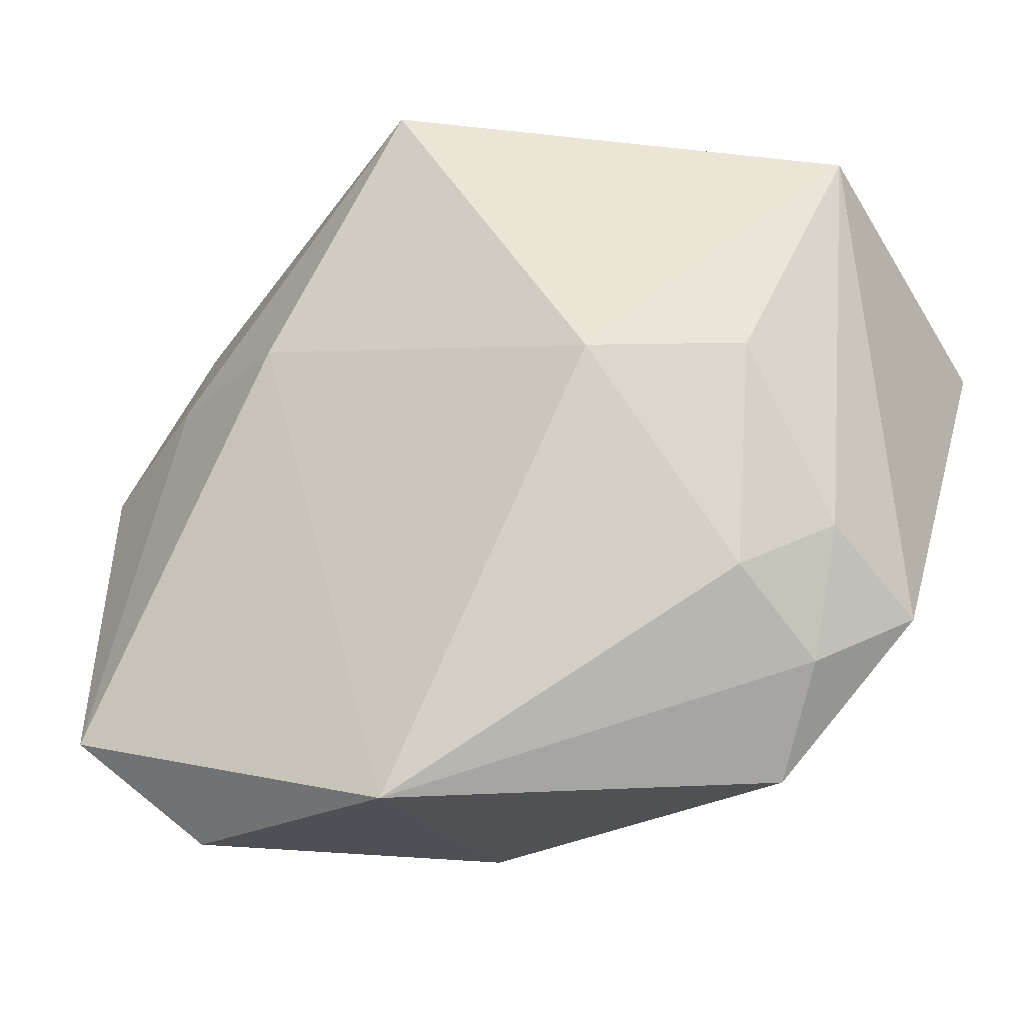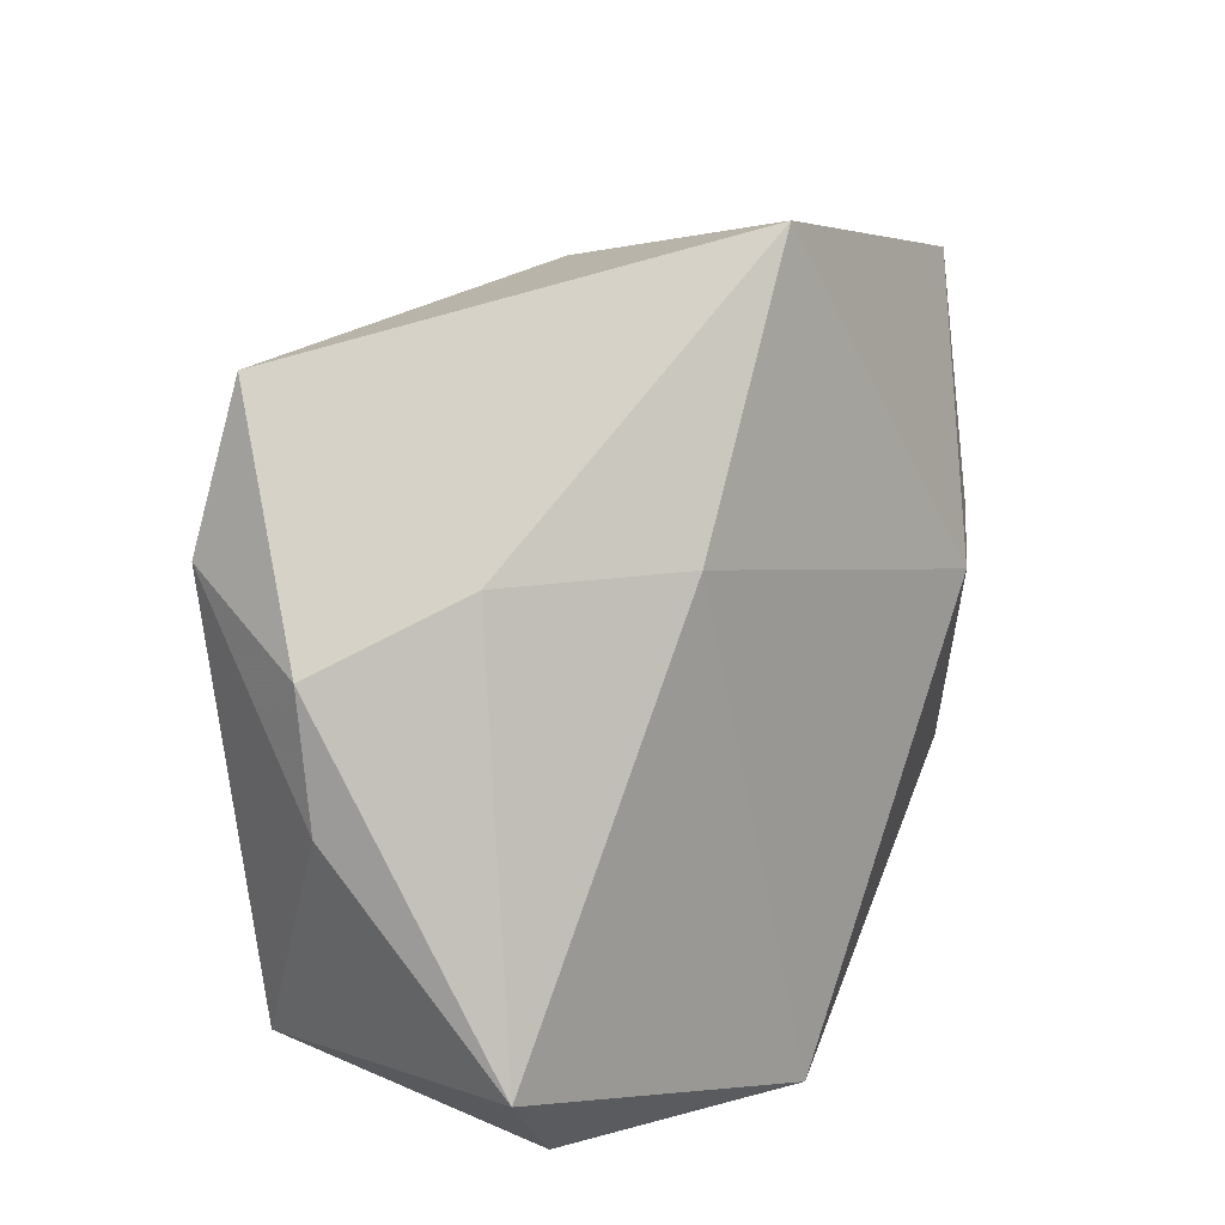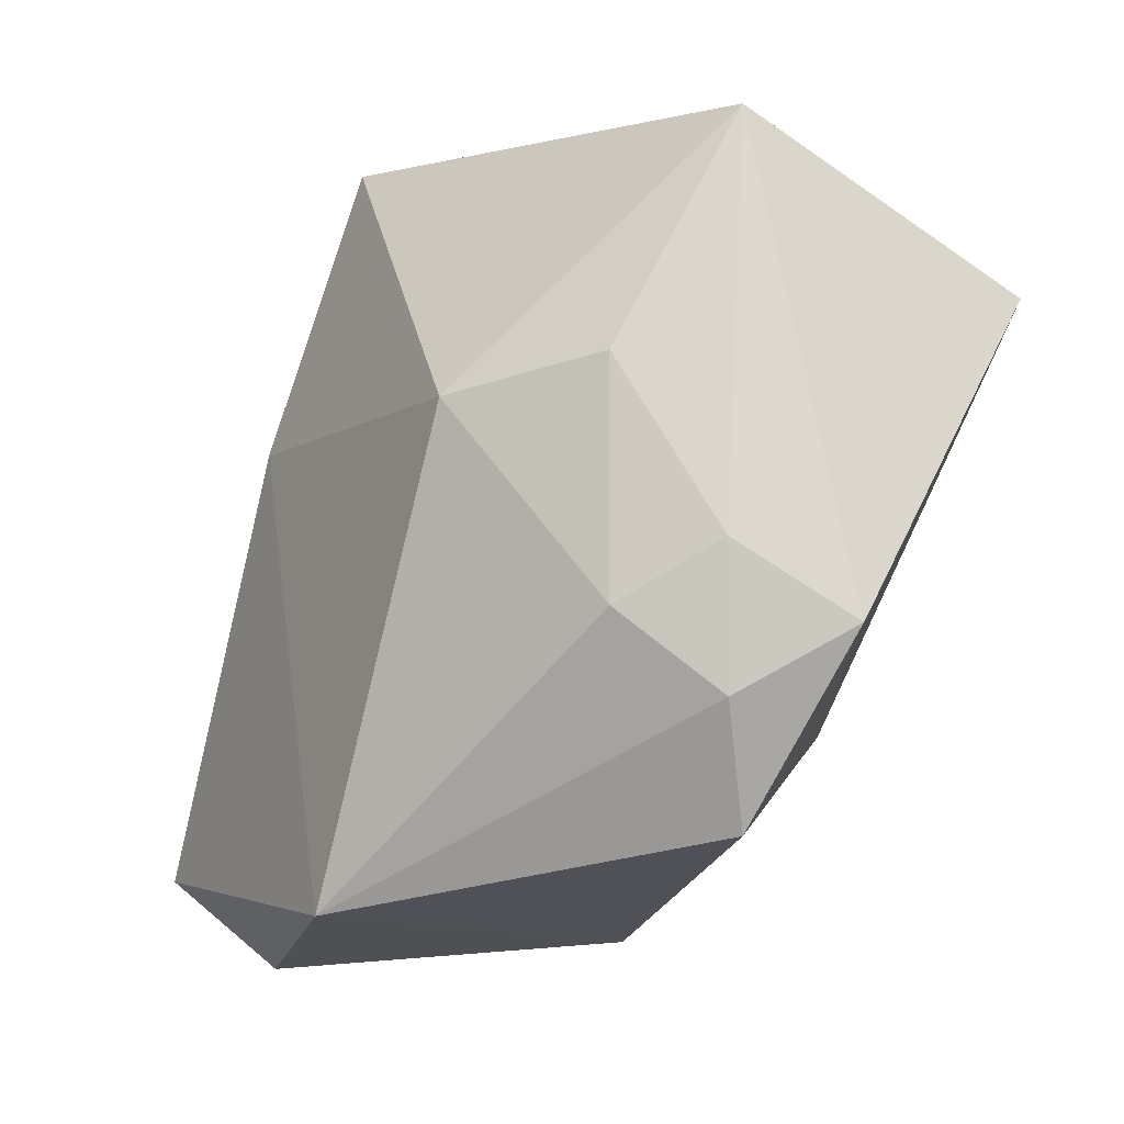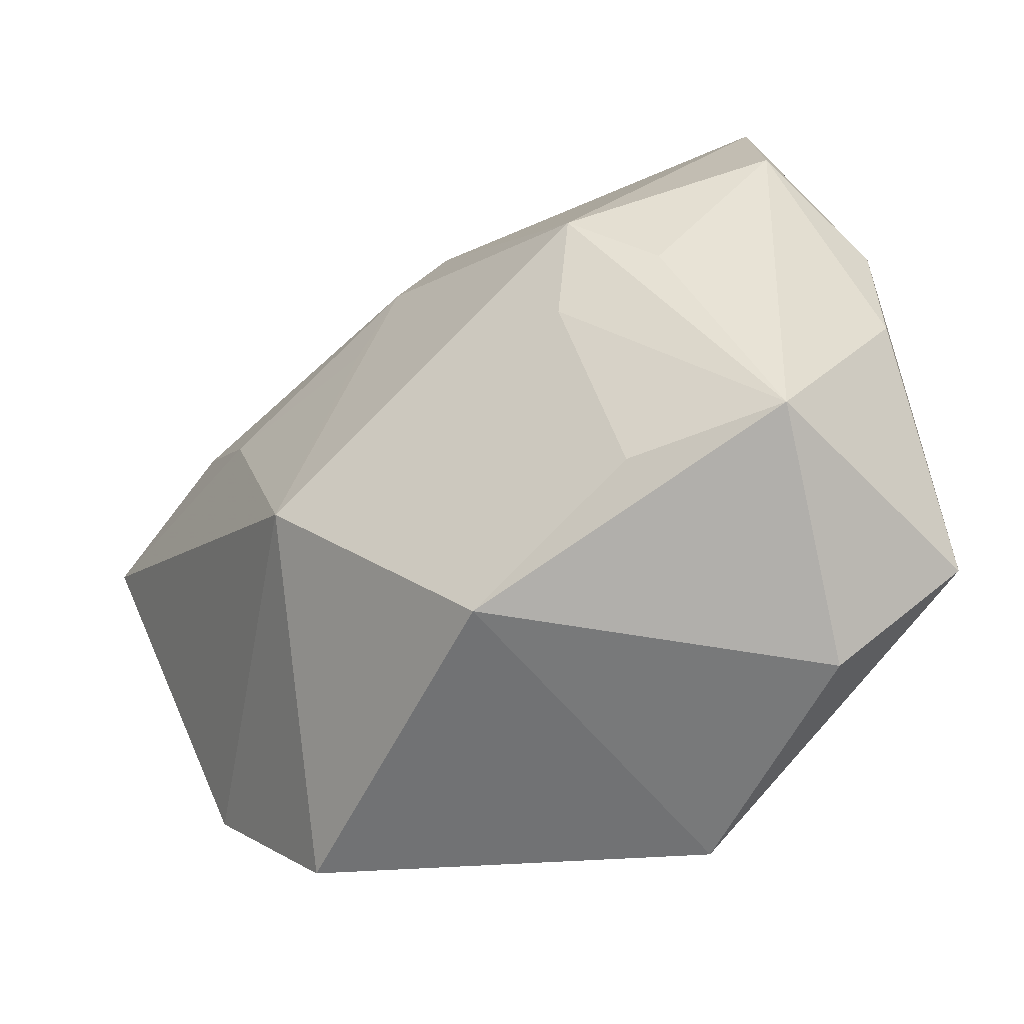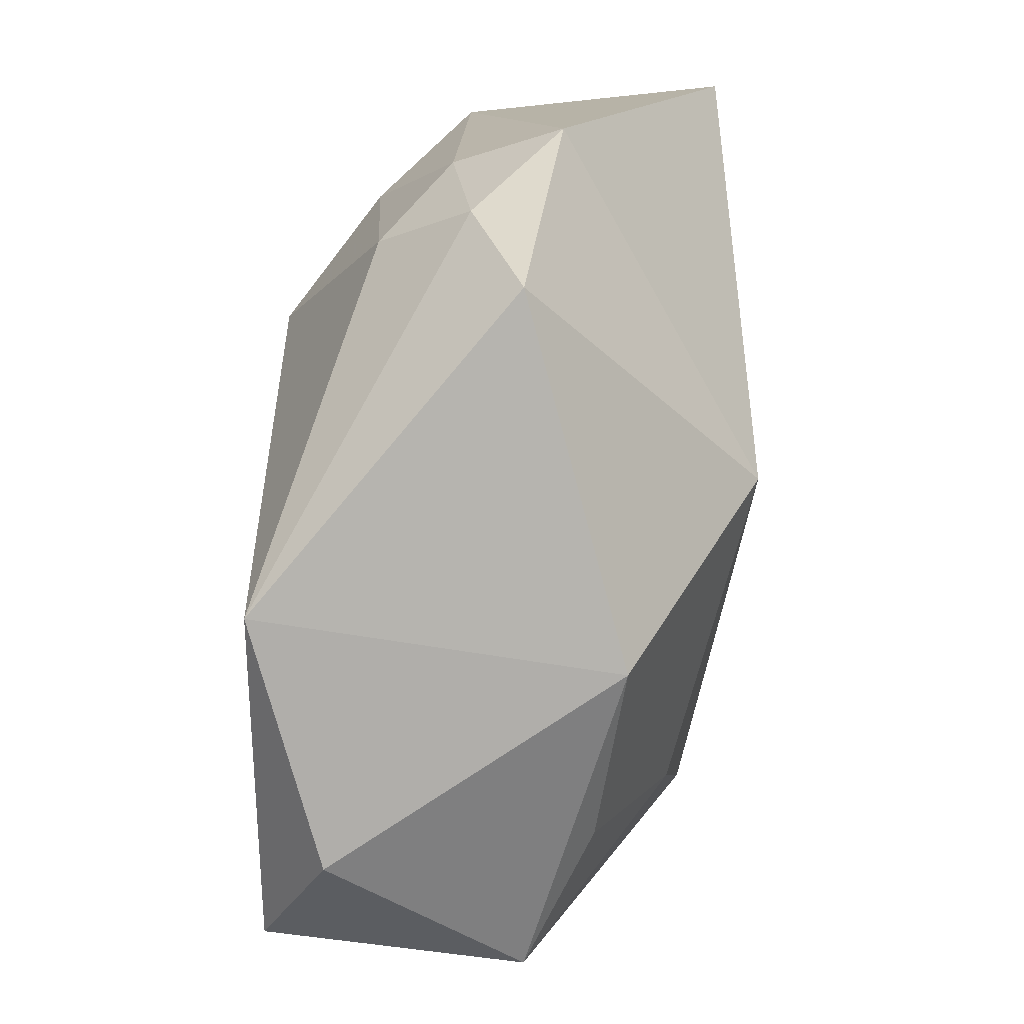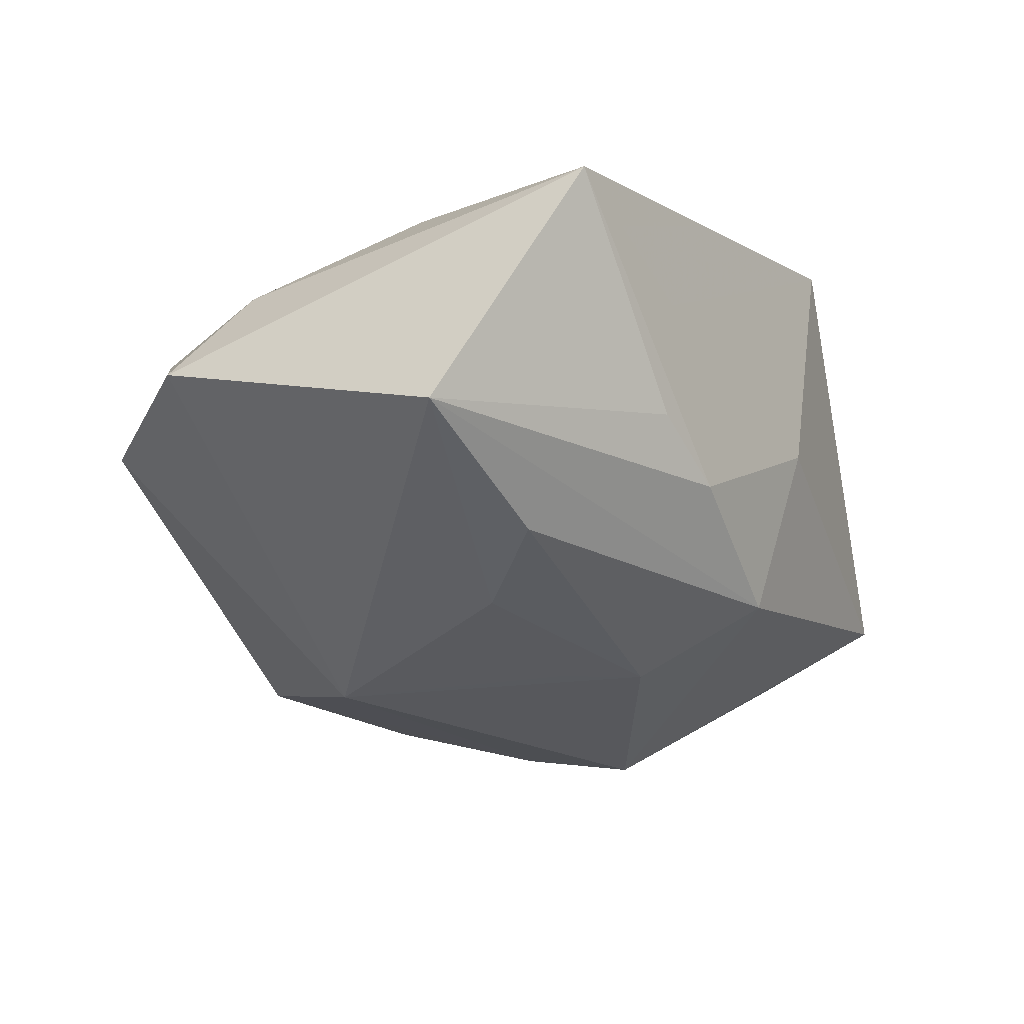
<metadata>
{"format":"obj","ext":"obj","renderer":"f3d","projection":"perspective","resolution":1024,"background":"white","views":[{"elev":-22.5,"azim":25.9,"up":"+Y"},{"elev":16.0,"azim":-47.3,"up":"+Y"},{"elev":-20.0,"azim":58.8,"up":"+Y"},{"elev":-56.4,"azim":-132.2,"up":"+Y"},{"elev":-76.4,"azim":88.3,"up":"+Y"},{"elev":-35.8,"azim":117.7,"up":"+Z"}]}
</metadata>
<code>
v -0.03806 0.0276 -0.003646
v -0.001689 0.03709 0.01903
v -0.02349 -0.02588 -0.01025
v 0.01904 0.02775 -0.01089
v 0.02187 0.0301 -0.0001521
v -0.03269 -0.005116 -0.01368
v 0.008349 -0.01423 -0.02511
v -0.001005 -0.03463 0.02164
v -0.02431 -0.03463 0.01444
v 0.01021 0.0282 -0.0139
v -0.04176 -0.005494 0.007361
v 0.02839 -0.03083 -0.002023
v -0.02369 -0.009052 -0.01812
v -0.004669 0.0326 -0.001861
v 0.03703 -0.009112 0.004851
v 0.03381 -0.02129 0.00287
v 0.03193 0.007274 0.01258
v -0.00647 0.02621 -0.01781
v -0.0003006 0.006256 -0.02371
v -0.005308 0.01314 -0.02304
v -0.0369 -0.02575 -0.004022
v 0.01956 0.005677 0.02164
v 0.0247 0.01557 -0.02394
v -0.005881 -0.03245 -0.01236
v -0.0147 0.01233 0.02164
v 0.01705 0.007676 -0.02525
v -0.02976 0.01226 0.01316
v 0.02994 -0.01405 0.01149
v -0.04134 0.01325 -0.005891
v 0.0436 0.01565 -0.02178
v 0.03931 0.02912 0.003864
v 0.04097 -0.01572 -0.005334
v -0.04228 0.006508 0.006455
v -0.03472 -0.02506 0.02072
v -0.02735 0.001043 -0.02006
f 22 2 25
f 25 8 22
f 31 2 22
f 11 21 34
f 8 25 34
f 27 25 2
f 27 34 25
f 2 31 5
f 24 12 8
f 7 12 24
f 30 31 32
f 7 30 32
f 32 12 7
f 26 30 7
f 35 20 7
f 8 34 9
f 9 34 21
f 9 24 8
f 21 24 9
f 20 35 18
f 15 32 31
f 7 20 19
f 19 26 7
f 20 26 19
f 7 24 13
f 13 35 7
f 21 35 13
f 29 21 11
f 23 26 20
f 20 18 23
f 30 26 23
f 23 18 30
f 30 18 10
f 10 5 31
f 17 31 22
f 17 15 31
f 12 32 16
f 32 15 16
f 8 12 16
f 3 24 21
f 21 13 3
f 3 13 24
f 6 35 21
f 21 29 6
f 6 29 35
f 33 29 11
f 11 34 33
f 34 27 33
f 29 33 1
f 1 18 35
f 35 29 1
f 1 27 2
f 1 33 27
f 4 31 30
f 30 10 4
f 4 10 31
f 14 10 18
f 14 1 2
f 18 1 14
f 2 5 14
f 5 10 14
f 28 17 22
f 15 17 28
f 28 16 15
f 22 8 28
f 8 16 28

</code>
